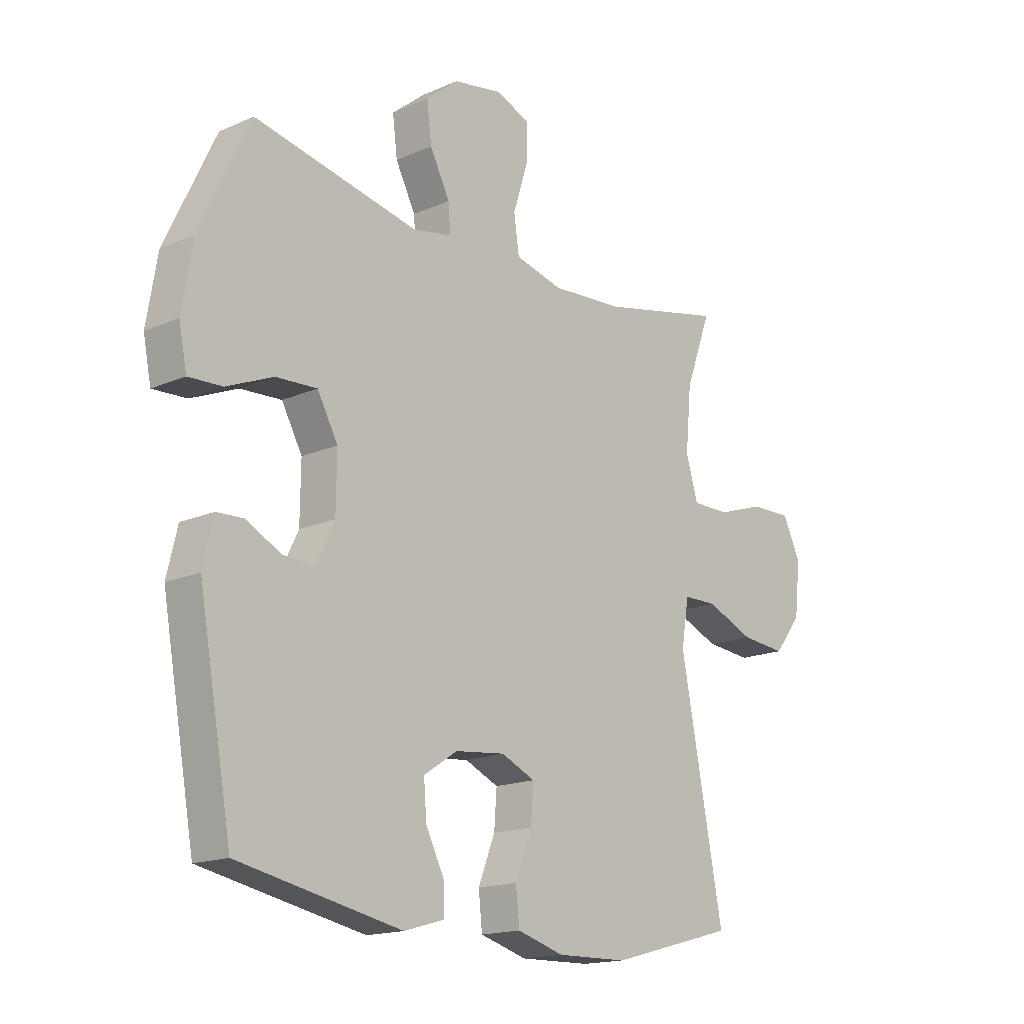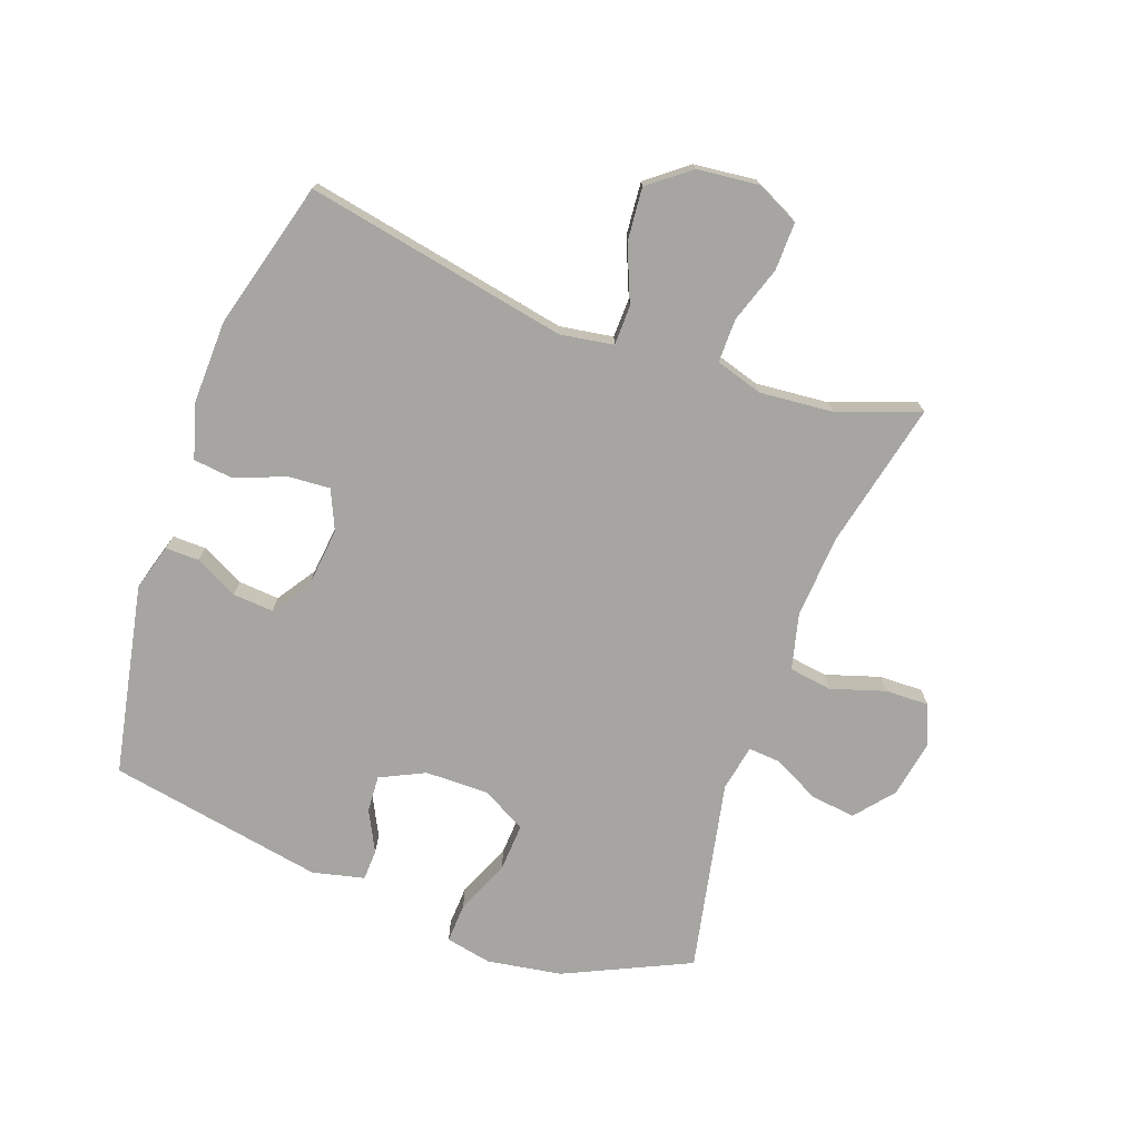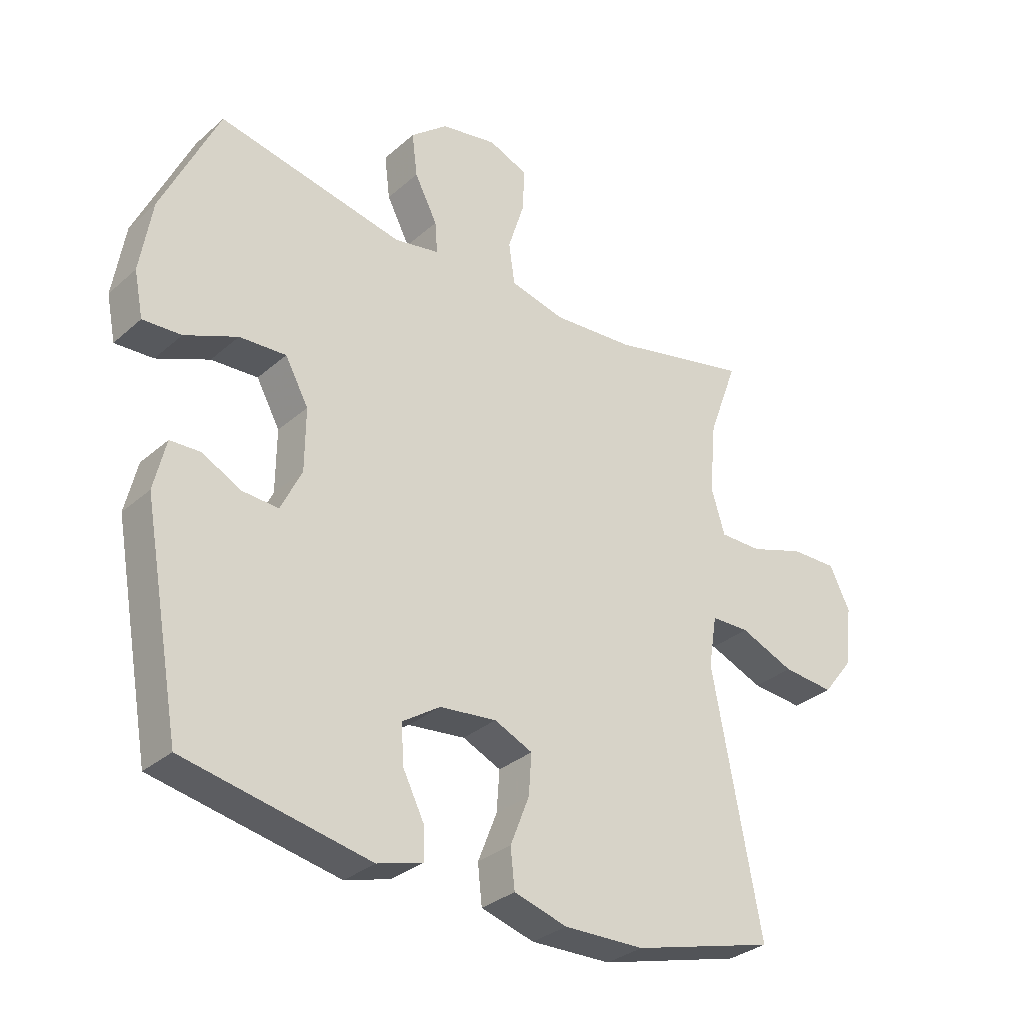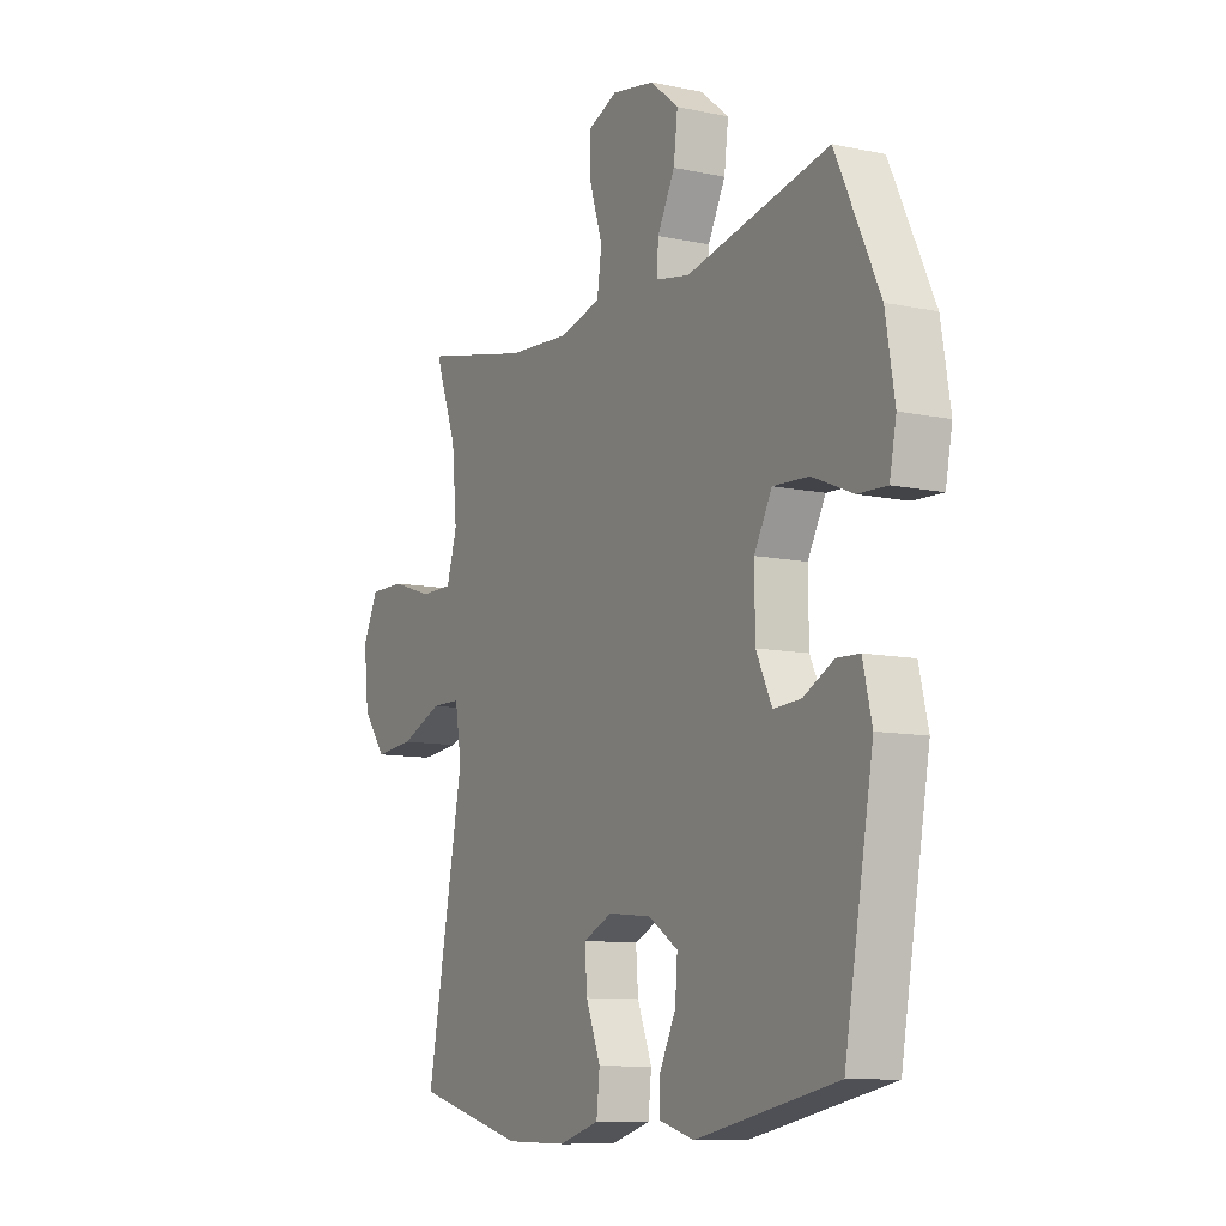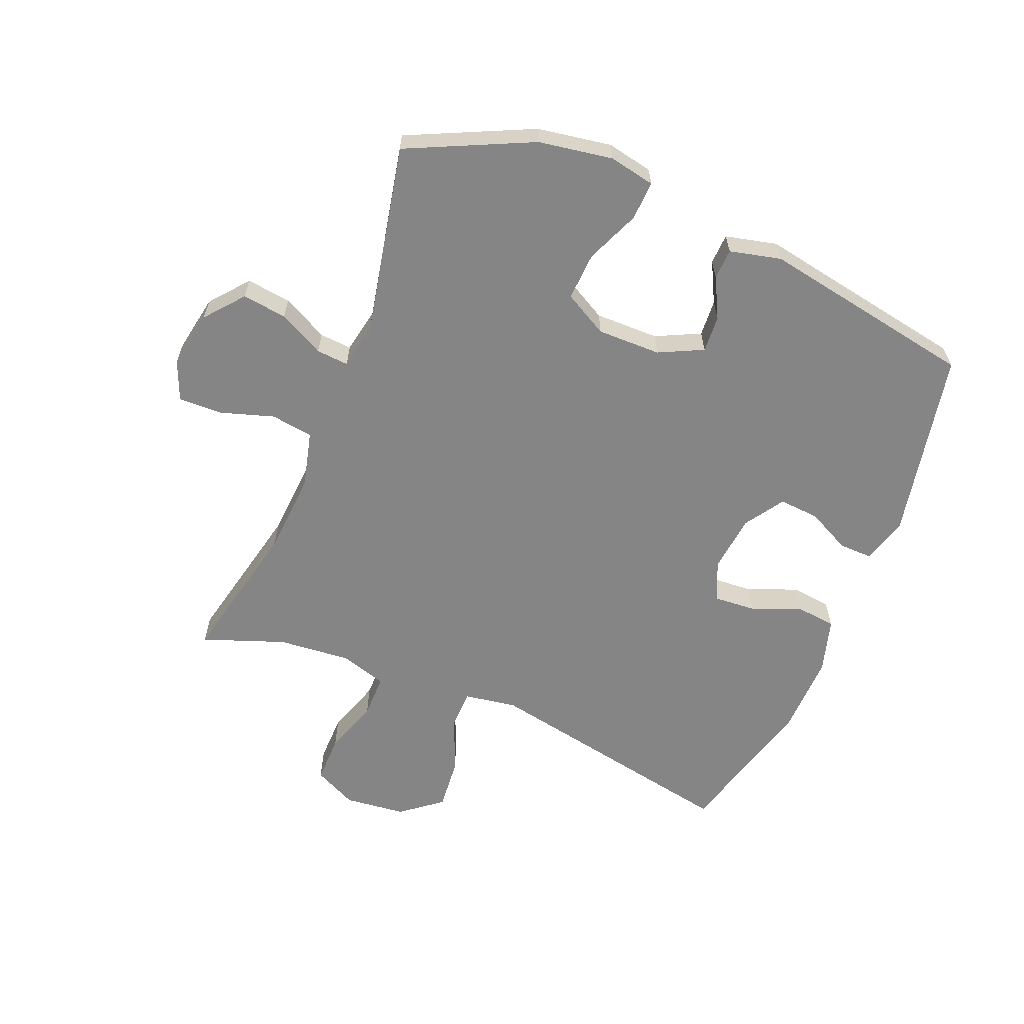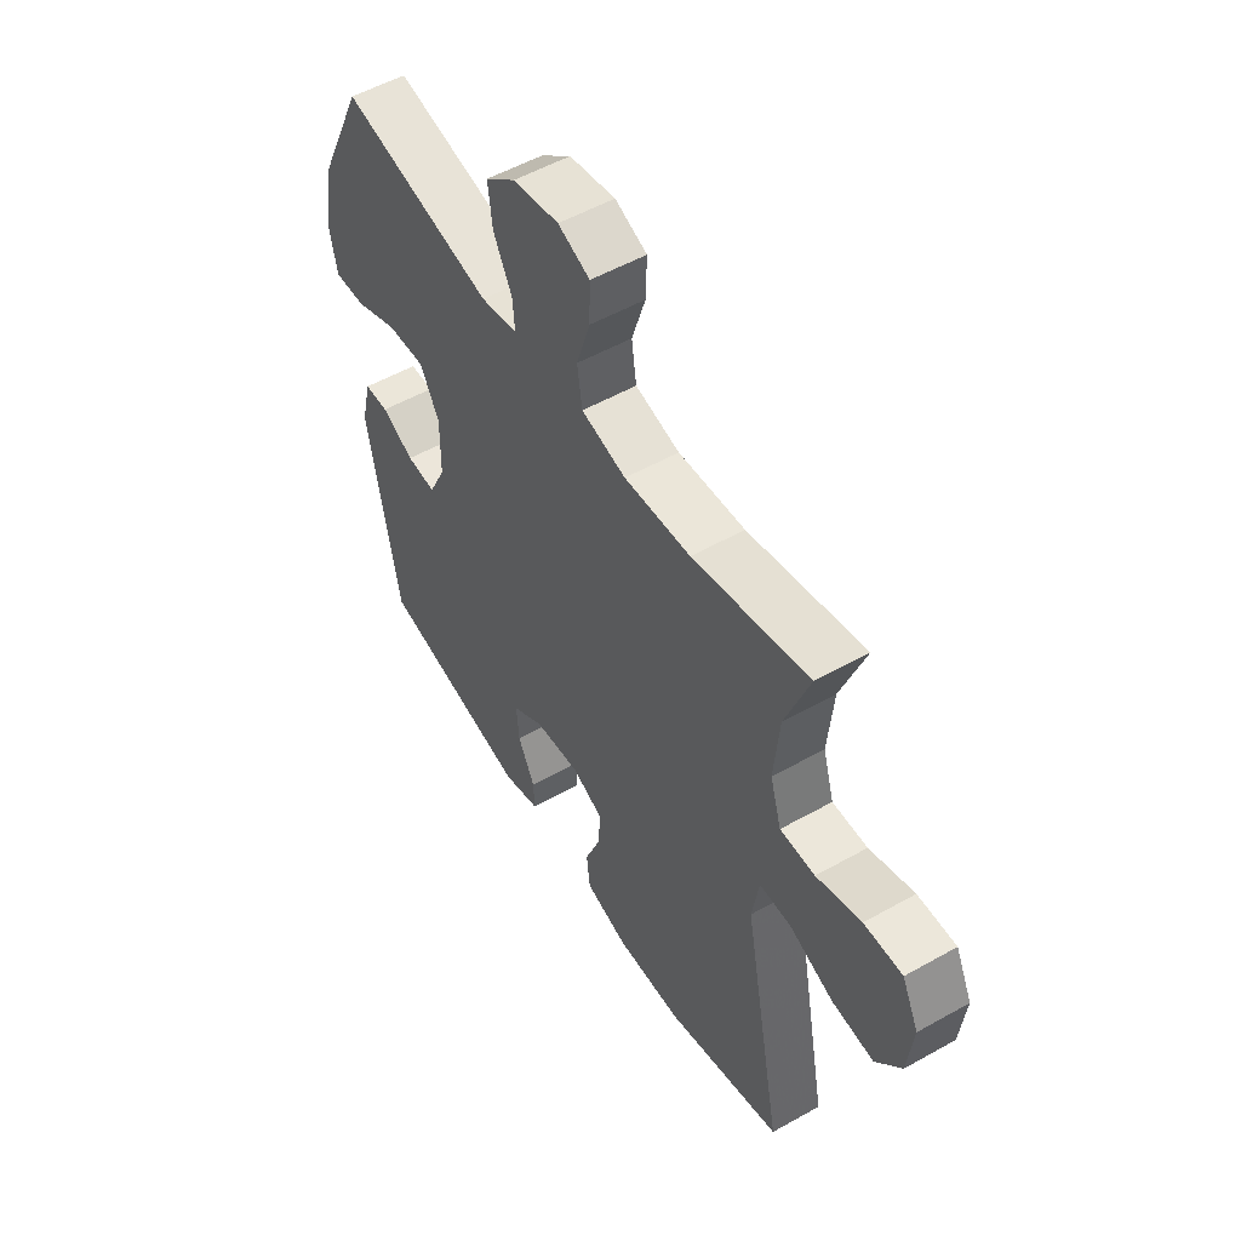
<metadata>
{"format":"obj","ext":"obj","renderer":"f3d","projection":"perspective","resolution":1024,"background":"white","views":[{"elev":-16.5,"azim":131.8,"up":"+Z"},{"elev":-73.7,"azim":-110.1,"up":"+Y"},{"elev":-31.4,"azim":140.8,"up":"+Z"},{"elev":-10.1,"azim":61.5,"up":"+Z"},{"elev":-61.9,"azim":67.7,"up":"+Y"},{"elev":53.3,"azim":-121.1,"up":"+Z"}]}
</metadata>
<code>
v -0.5 0.07 0.5
v -0.264 0.07 0.448
v -0.128 0.07 0.439
v -0.037 0.07 0.462
v -0.027 0.07 0.531
v -0.055 0.07 0.619
v -0.057 0.07 0.69
v 0.008 0.07 0.717
v 0.102 0.07 0.7
v 0.164 0.07 0.649
v 0.155 0.07 0.576
v 0.117 0.07 0.502
v 0.113 0.07 0.449
v 0.188 0.07 0.435
v 0.5 0.07 0.5
v 0.595 0.07 0.298
v 0.615 0.07 0.177
v 0.6 0.07 0.102
v 0.536 0.07 0.105
v 0.448 0.07 0.142
v 0.37 0.07 0.146
v 0.331 0.07 0.075
v 0.332 0.07 -0.029
v 0.367 0.07 -0.101
v 0.427 0.07 -0.097
v 0.493 0.07 -0.063
v 0.543 0.07 -0.065
v 0.563 0.07 -0.149
v 0.5 0.07 -0.5
v 0.191 0.07 -0.562
v 0.115 0.07 -0.54
v 0.116 0.07 -0.486
v 0.151 0.07 -0.416
v 0.156 0.07 -0.35
v 0.092 0.07 -0.308
v -0.003 0.07 -0.298
v -0.067 0.07 -0.327
v -0.062 0.07 -0.395
v -0.03 0.07 -0.476
v -0.037 0.07 -0.541
v -0.126 0.07 -0.567
v -0.261 0.07 -0.564
v -0.5 0.07 -0.5
v -0.419 0.07 -0.074
v -0.433 0.07 0.012
v -0.497 0.07 0.013
v -0.588 0.07 -0.025
v -0.674 0.07 -0.033
v -0.726 0.07 0.033
v -0.737 0.07 0.133
v -0.703 0.07 0.203
v -0.625 0.07 0.202
v -0.534 0.07 0.172
v -0.463 0.07 0.172
v -0.44 0.07 0.248
v -0.451 0.07 0.367
v -0.5 0 0.5
v -0.264 0 0.448
v -0.128 0 0.439
v -0.037 0 0.462
v -0.027 0 0.531
v -0.055 0 0.619
v -0.057 0 0.69
v 0.008 0 0.717
v 0.102 0 0.7
v 0.164 0 0.649
v 0.155 0 0.576
v 0.117 0 0.502
v 0.113 0 0.449
v 0.188 0 0.435
v 0.5 0 0.5
v 0.595 0 0.298
v 0.615 0 0.177
v 0.6 0 0.102
v 0.536 0 0.105
v 0.448 0 0.142
v 0.37 0 0.146
v 0.331 0 0.075
v 0.332 0 -0.029
v 0.367 0 -0.101
v 0.427 0 -0.097
v 0.493 0 -0.063
v 0.543 0 -0.065
v 0.563 0 -0.149
v 0.5 0 -0.5
v 0.191 0 -0.562
v 0.115 0 -0.54
v 0.116 0 -0.486
v 0.151 0 -0.416
v 0.156 0 -0.35
v 0.092 0 -0.308
v -0.003 0 -0.298
v -0.067 0 -0.327
v -0.062 0 -0.395
v -0.03 0 -0.476
v -0.037 0 -0.541
v -0.126 0 -0.567
v -0.261 0 -0.564
v -0.5 0 -0.5
v -0.419 0 -0.074
v -0.433 0 0.012
v -0.497 0 0.013
v -0.588 0 -0.025
v -0.674 0 -0.033
v -0.726 0 0.033
v -0.737 0 0.133
v -0.703 0 0.203
v -0.625 0 0.202
v -0.534 0 0.172
v -0.463 0 0.172
v -0.44 0 0.248
v -0.451 0 0.367
f 51 52 53
f 50 51 53
f 49 50 53
f 48 49 53
f 47 48 53
f 46 47 53
f 45 46 53 54
f 42 43 44
f 41 42 44
f 40 41 44
f 39 40 44
f 38 39 44
f 37 38 44 45
f 45 54 55
f 37 45 55
f 36 37 55
f 31 32 33
f 30 31 33
f 29 30 33
f 28 29 33
f 27 28 33
f 26 27 33
f 25 26 33
f 24 25 33 34
f 23 24 34 35
f 18 19 20
f 17 18 20
f 16 17 20
f 15 16 20
f 14 15 20
f 13 14 20 21
f 10 11 12
f 9 10 12
f 8 9 12
f 7 8 12
f 6 7 12
f 5 6 12
f 4 5 12 13
f 13 21 22
f 4 13 22
f 3 4 22
f 56 1 2
f 36 55 56
f 35 36 56
f 23 35 56
f 22 23 56
f 3 22 56
f 2 3 56
f 109 108 107
f 109 107 106
f 109 106 105
f 109 105 104
f 109 104 103
f 109 103 102
f 110 109 102 101
f 100 99 98
f 100 98 97
f 100 97 96
f 100 96 95
f 100 95 94
f 101 100 94 93
f 111 110 101
f 111 101 93
f 111 93 92
f 89 88 87
f 89 87 86
f 89 86 85
f 89 85 84
f 89 84 83
f 89 83 82
f 89 82 81
f 90 89 81 80
f 91 90 80 79
f 76 75 74
f 76 74 73
f 76 73 72
f 76 72 71
f 76 71 70
f 77 76 70 69
f 68 67 66
f 68 66 65
f 68 65 64
f 68 64 63
f 68 63 62
f 68 62 61
f 69 68 61 60
f 78 77 69
f 78 69 60
f 78 60 59
f 58 57 112
f 112 111 92
f 112 92 91
f 112 91 79
f 112 79 78
f 112 78 59
f 112 59 58
f 1 57 58 2
f 2 58 59 3
f 3 59 60 4
f 4 60 61 5
f 5 61 62 6
f 6 62 63 7
f 7 63 64 8
f 8 64 65 9
f 9 65 66 10
f 10 66 67 11
f 11 67 68 12
f 12 68 69 13
f 13 69 70 14
f 14 70 71 15
f 15 71 72 16
f 16 72 73 17
f 17 73 74 18
f 18 74 75 19
f 19 75 76 20
f 20 76 77 21
f 21 77 78 22
f 22 78 79 23
f 23 79 80 24
f 24 80 81 25
f 25 81 82 26
f 26 82 83 27
f 27 83 84 28
f 28 84 85 29
f 29 85 86 30
f 30 86 87 31
f 31 87 88 32
f 32 88 89 33
f 33 89 90 34
f 34 90 91 35
f 35 91 92 36
f 36 92 93 37
f 37 93 94 38
f 38 94 95 39
f 39 95 96 40
f 40 96 97 41
f 41 97 98 42
f 42 98 99 43
f 43 99 100 44
f 44 100 101 45
f 45 101 102 46
f 46 102 103 47
f 47 103 104 48
f 48 104 105 49
f 49 105 106 50
f 50 106 107 51
f 51 107 108 52
f 52 108 109 53
f 53 109 110 54
f 54 110 111 55
f 55 111 112 56
f 56 112 57 1

</code>
